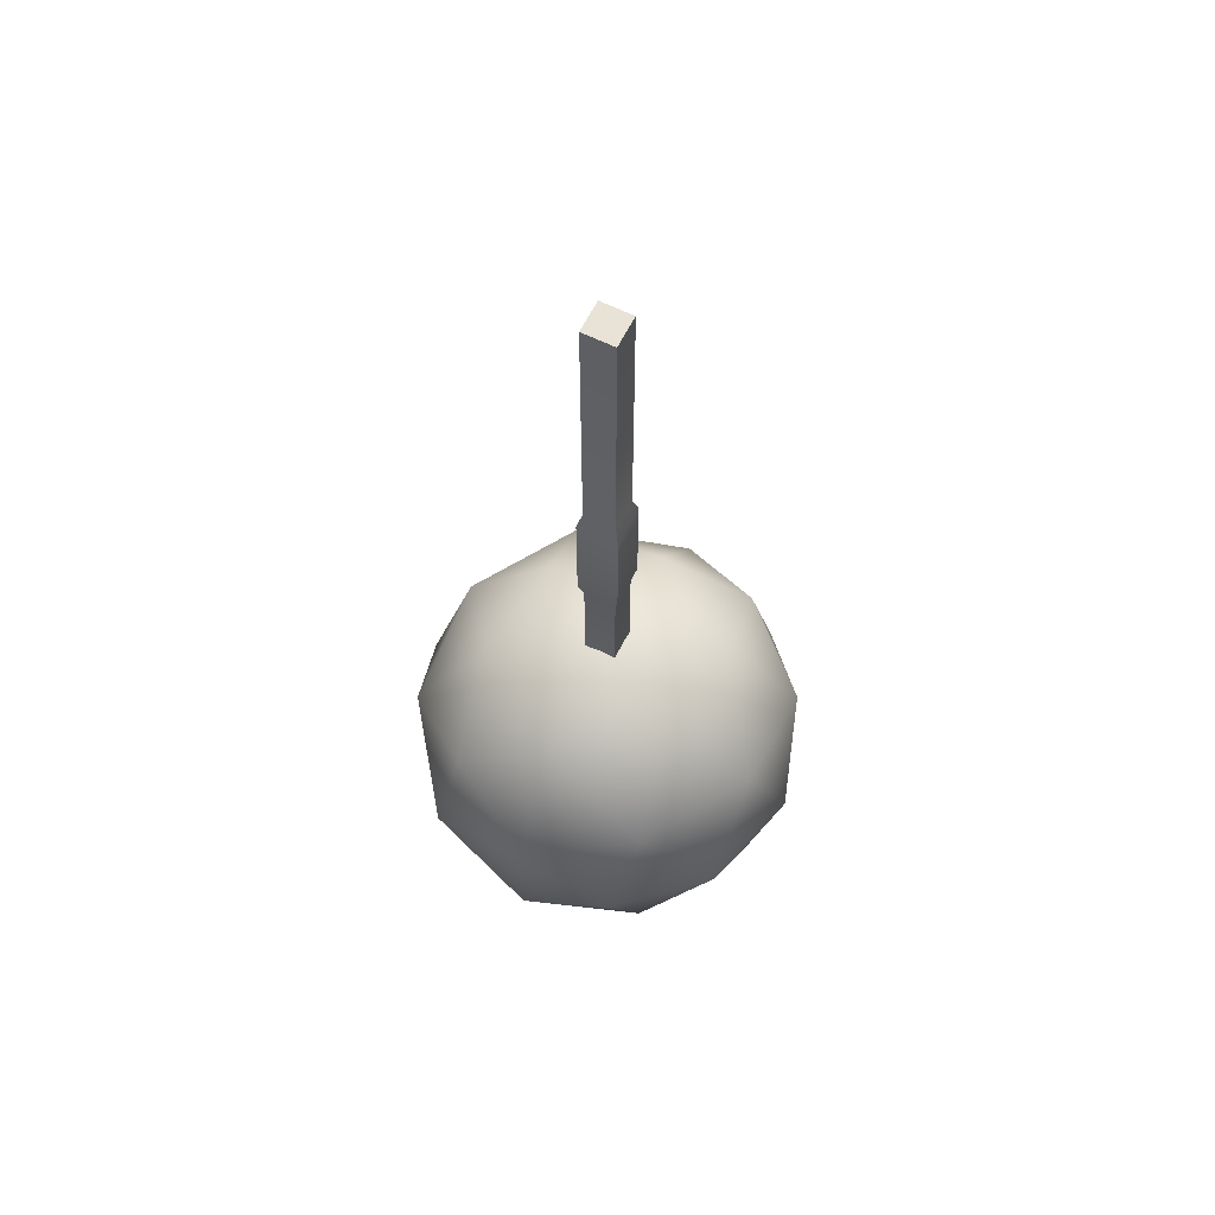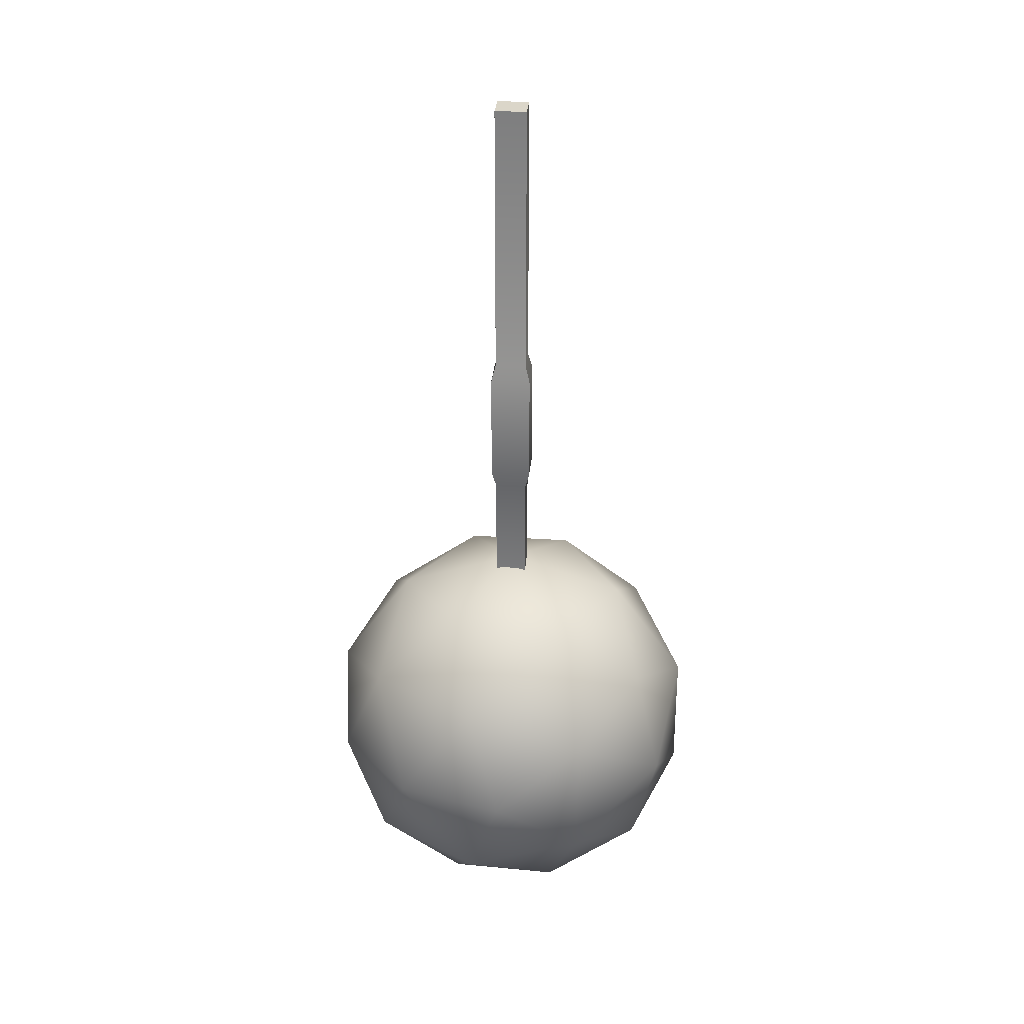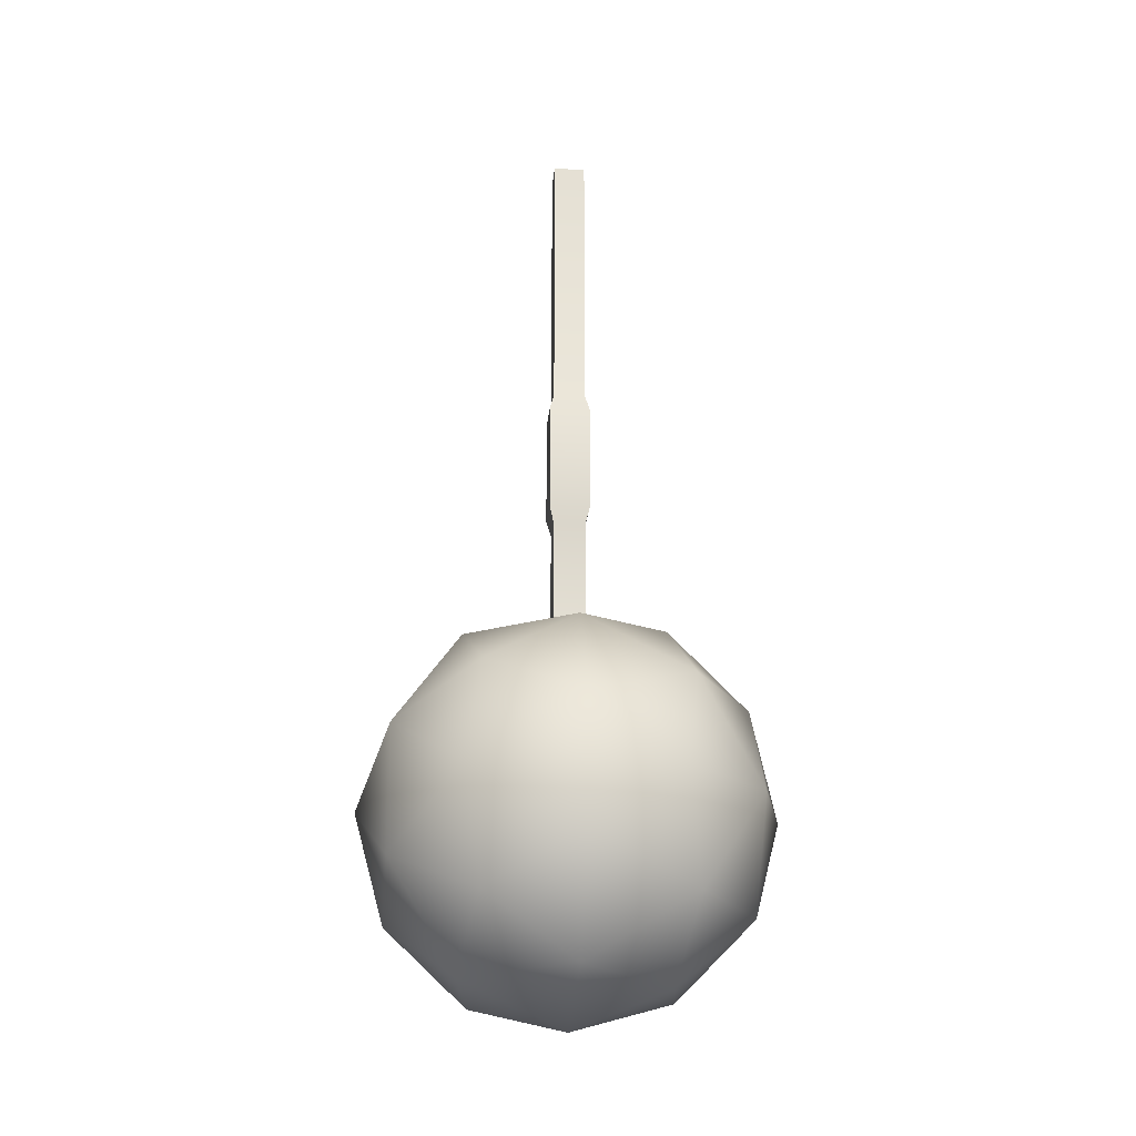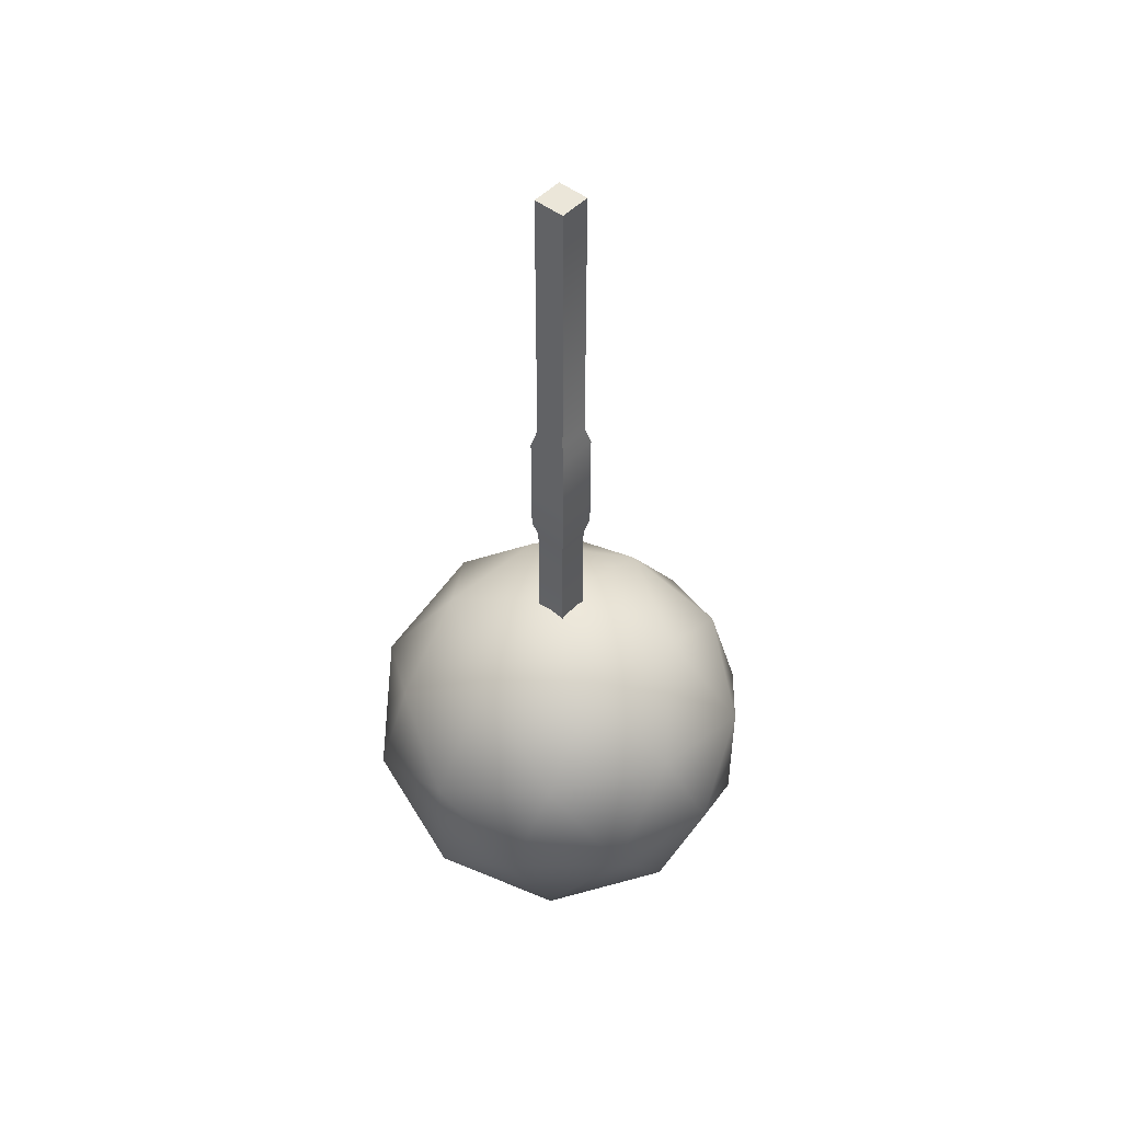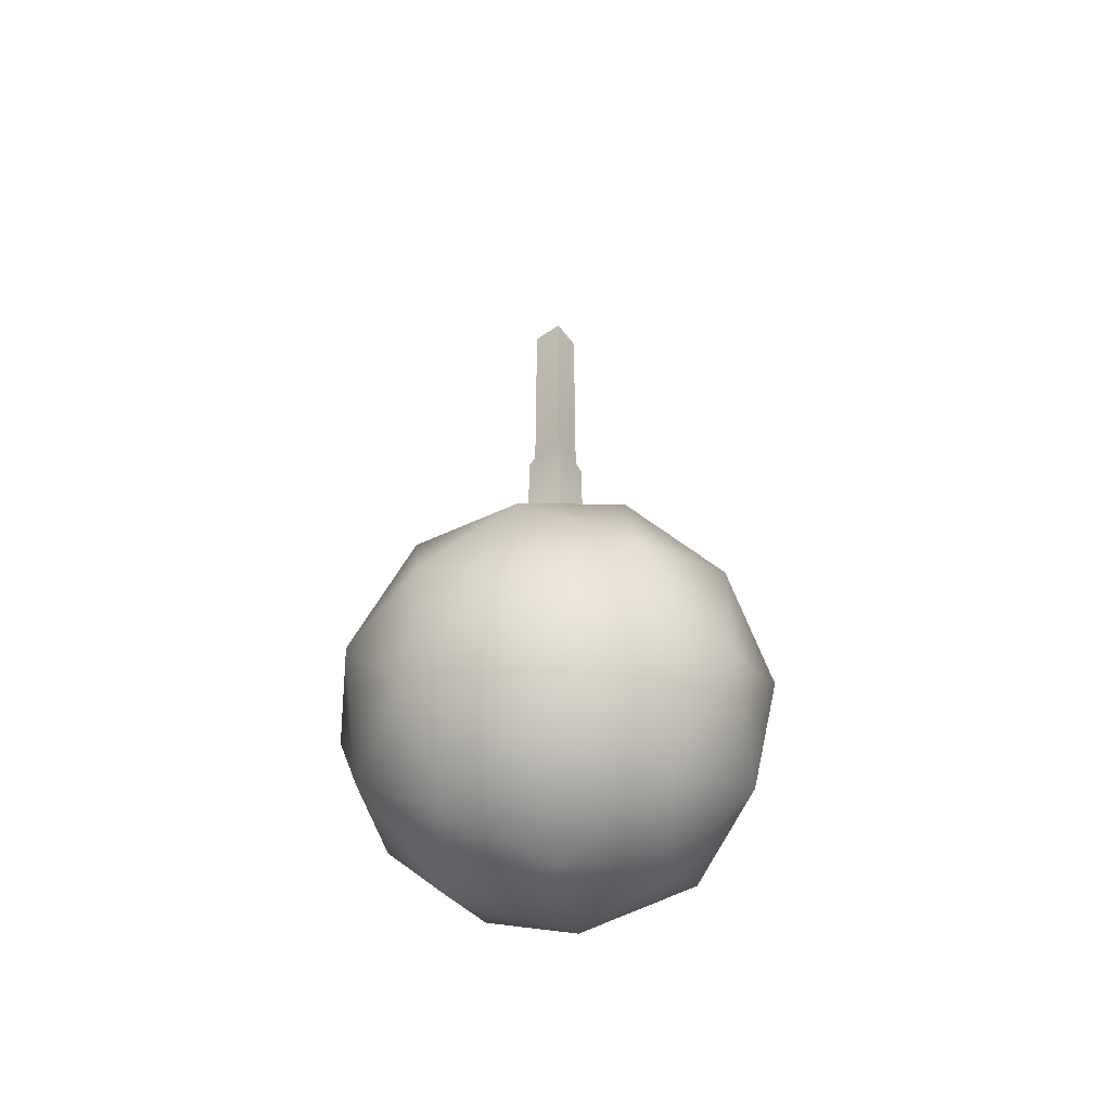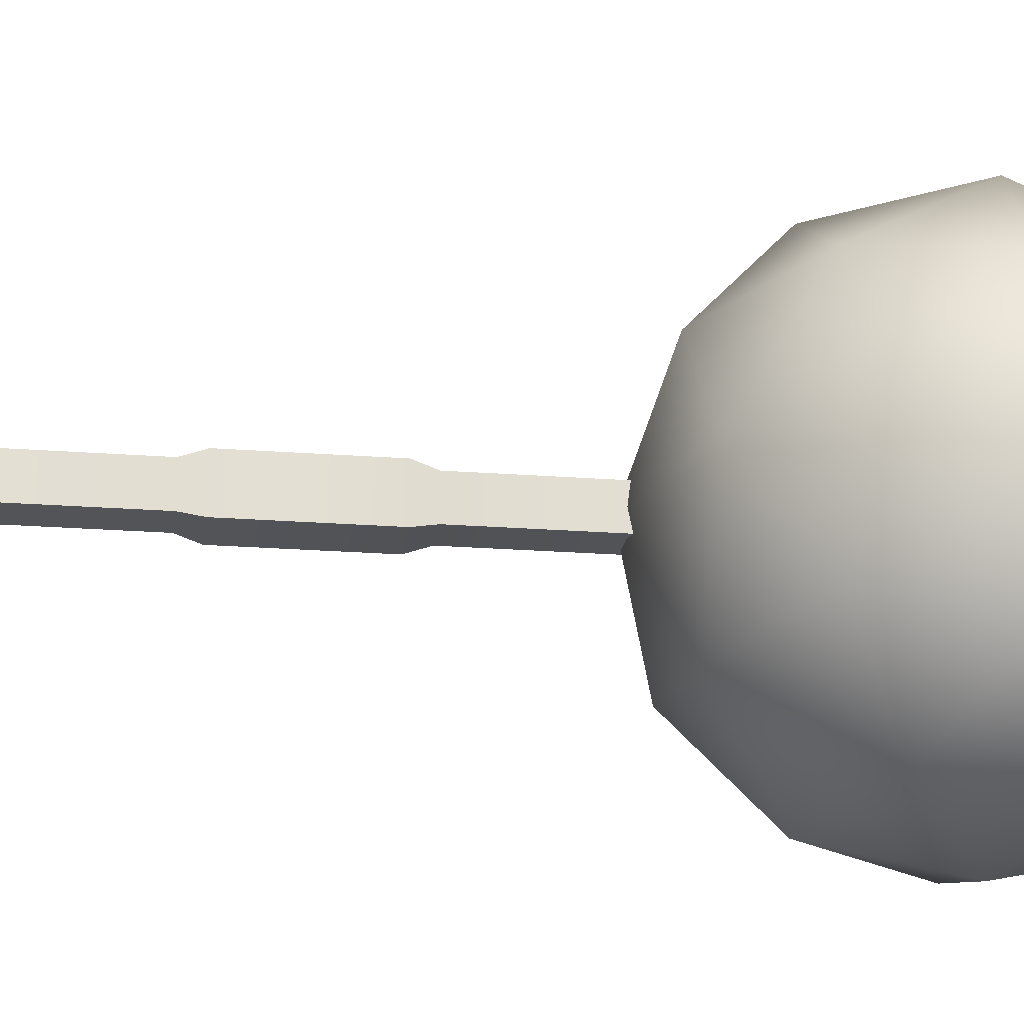
<metadata>
{"format":"obj","ext":"obj","renderer":"f3d","projection":"perspective","resolution":1024,"background":"white","views":[{"elev":62.5,"azim":116.6,"up":"+Z"},{"elev":29.8,"azim":4.8,"up":"+Z"},{"elev":-23.1,"azim":84.6,"up":"+Z"},{"elev":48.5,"azim":-48.9,"up":"+Z"},{"elev":-55.9,"azim":36.5,"up":"+Z"},{"elev":-22.3,"azim":82.5,"up":"+Y"}]}
</metadata>
<code>
o Dynamic_Plane.002
v -0.2058 0.7495 -0.1495
v -0.2674 0.773 0
v -0.2844 0.9067 -0.0924
v -0.1758 0.9067 -0.2419
v 0.2058 1.064 -0.1495
v 0.08264 1.04 -0.2544
v 0.04858 1.161 -0.1495
v -0.2544 1.064 0
v -0.2164 1.04 -0.1572
v -0.2844 0.9067 0.0924
v -0.2164 1.04 0.1572
v -0.1272 1.161 0.0924
v 0.04858 1.161 0.1495
v 0 1.206 0
v -0.04858 0.6524 0.1495
v 0.1272 0.6524 0.0924
v 0.0786 0.7495 0.2419
v -0.1272 1.161 -0.0924
v 0 0.9067 -0.299
v -0.0786 1.064 -0.2419
v 0.2544 0.7495 0
v 0.1272 0.6524 -0.0924
v 0.2164 0.773 -0.1572
v 0.2844 0.9067 0.0924
v 0.2844 0.9067 -0.0924
v 0.2674 1.04 0
v 0.0786 0.7495 -0.2419
v -0.08264 0.773 -0.2544
v 0 0.9067 0.299
v 0.1758 0.9067 0.2419
v 0.08264 1.04 0.2544
v 0 0.6077 0
v -0.04858 0.6524 -0.1495
v -0.08264 0.773 0.2544
v 0.1572 1.161 0
v -0.0786 1.064 0.2419
v -0.1572 0.6524 0
v -0.2058 0.7495 0.1495
v 0.2164 0.773 0.1572
v 0.1758 0.9067 -0.2419
v 0.2058 1.064 0.1495
v -0.1758 0.9067 0.2419
v -0.02353 0.9303 0.4451
v -0.02353 0.8832 0.2539
v -0.02353 0.8832 0.4451
v -0.03006 0.8767 0.4705
v -0.03006 0.9368 0.6331
v -0.03006 0.9368 0.4705
v -0.02353 0.9303 1.065
v 0.02353 0.9303 0.6586
v -0.02353 0.9303 0.6586
v 0.02353 0.9303 0.4451
v 0.02353 0.8832 0.2539
v 0.02353 0.9303 0.2539
v 0.03006 0.9368 0.4705
v 0.03006 0.9368 0.6331
v -0.02353 0.8832 1.065
v 0.02353 0.8832 0.4451
v -0.02353 0.8832 0.6586
v 0.03006 0.8767 0.6331
v 0.02353 0.8832 0.6586
v -0.03006 0.8767 0.6331
v 0.03006 0.8767 0.4705
v 0.02353 0.8832 1.065
v 0.02353 0.9303 1.065
v -0.02353 0.9303 0.2539
f 38 42 10
f 36 31 13
f 3 8 9
f 1 2 3
f 12 13 14
f 12 36 13
f 16 22 21
f 29 31 36
f 21 22 23
f 24 25 26
f 17 30 29
f 29 30 31
f 16 32 22
f 24 26 41
f 41 35 13
f 15 17 34
f 35 7 14
f 20 18 7
f 24 21 25
f 37 2 1
f 28 33 1
f 4 9 20
f 37 38 2
f 3 10 8
f 4 3 9
f 33 27 22
f 10 11 8
f 16 39 17
f 18 8 12
f 21 23 25
f 17 39 30
f 18 12 14
f 40 19 6
f 33 28 27
f 27 23 22
f 39 24 30
f 23 40 25
f 5 6 7
f 34 29 42
f 8 11 12
f 32 15 37
f 32 37 33
f 28 1 4
f 32 16 15
f 26 5 35
f 2 10 3
f 11 36 12
f 28 4 19
f 9 8 18
f 23 27 40
f 39 21 24
f 32 33 22
f 33 37 1
f 26 25 5
f 10 42 11
f 38 34 42
f 42 36 11
f 27 28 19
f 13 35 14
f 39 16 21
f 41 26 35
f 15 34 38
f 30 24 41
f 40 6 5
f 30 41 31
f 25 40 5
f 31 41 13
f 7 18 14
f 4 1 3
f 20 9 18
f 45 53 58
f 65 51 49
f 57 61 64
f 55 60 63
f 63 45 58
f 62 48 46
f 64 50 65
f 55 58 52
f 58 54 52
f 48 45 46
f 47 50 56
f 43 55 52
f 66 45 43
f 57 65 49
f 48 56 55
f 52 66 43
f 47 59 51
f 62 61 59
f 19 4 20
f 56 61 60
f 51 57 49
f 63 62 46
f 34 17 29
f 15 16 17
f 37 15 38
f 6 20 7
f 6 19 20
f 40 27 19
f 35 5 7
f 42 29 36
f 2 38 10
f 45 44 53
f 65 50 51
f 57 59 61
f 55 56 60
f 63 46 45
f 62 47 48
f 64 61 50
f 55 63 58
f 58 53 54
f 48 43 45
f 47 51 50
f 43 48 55
f 66 44 45
f 57 64 65
f 48 47 56
f 52 54 66
f 47 62 59
f 62 60 61
f 56 50 61
f 51 59 57
f 63 60 62

</code>
